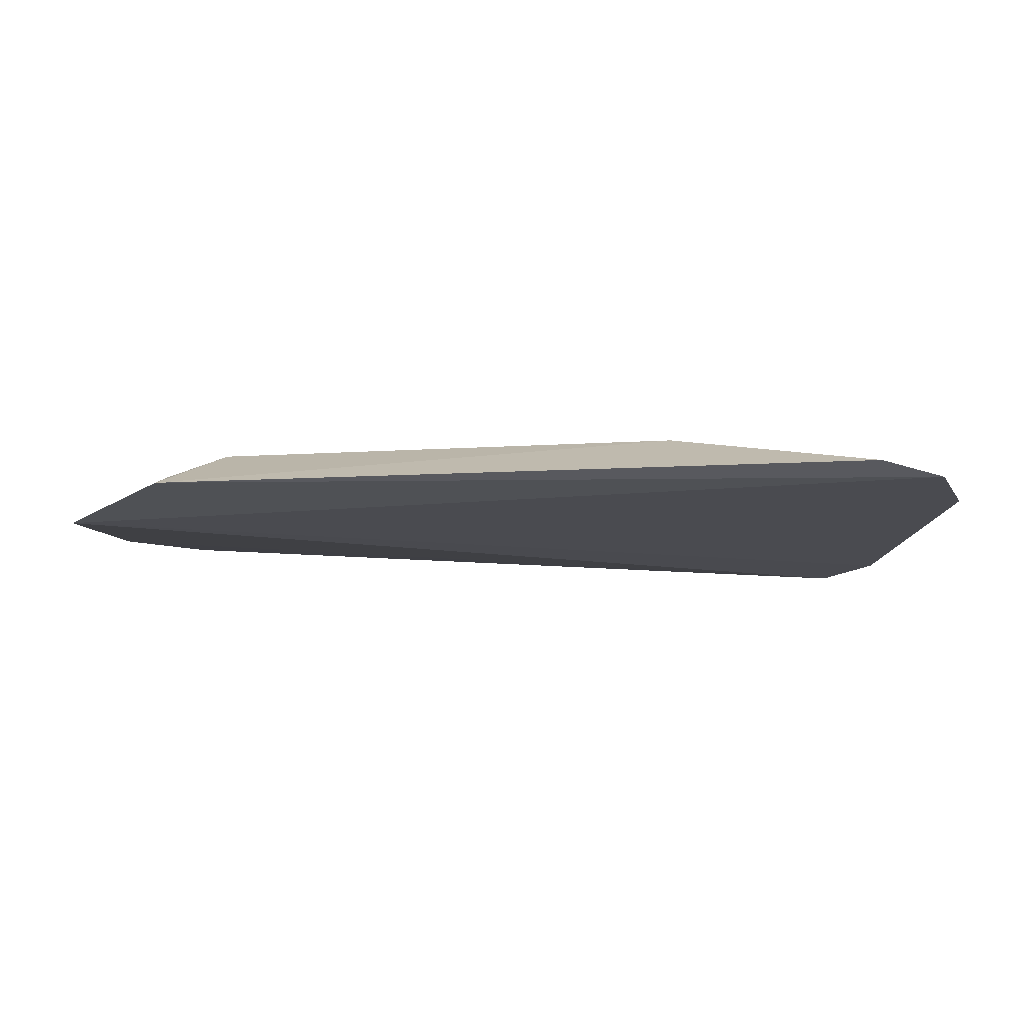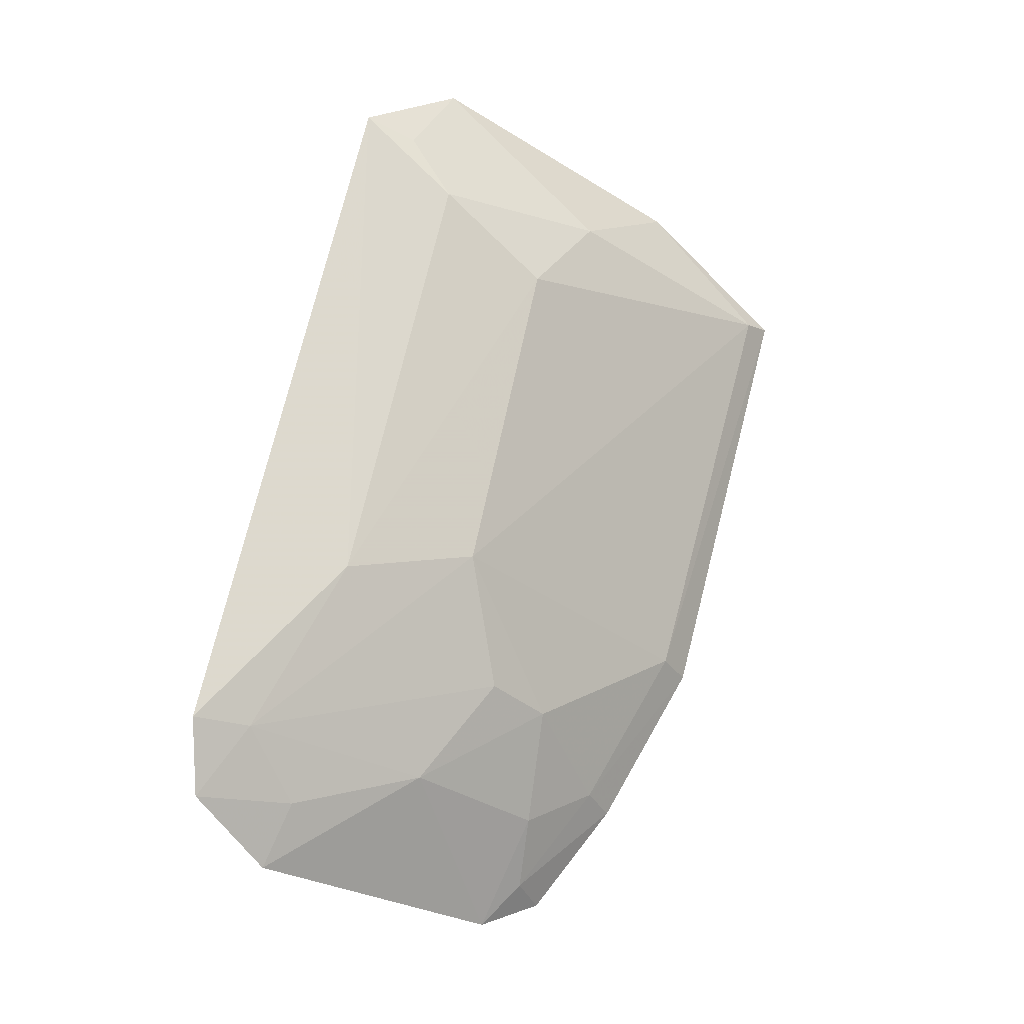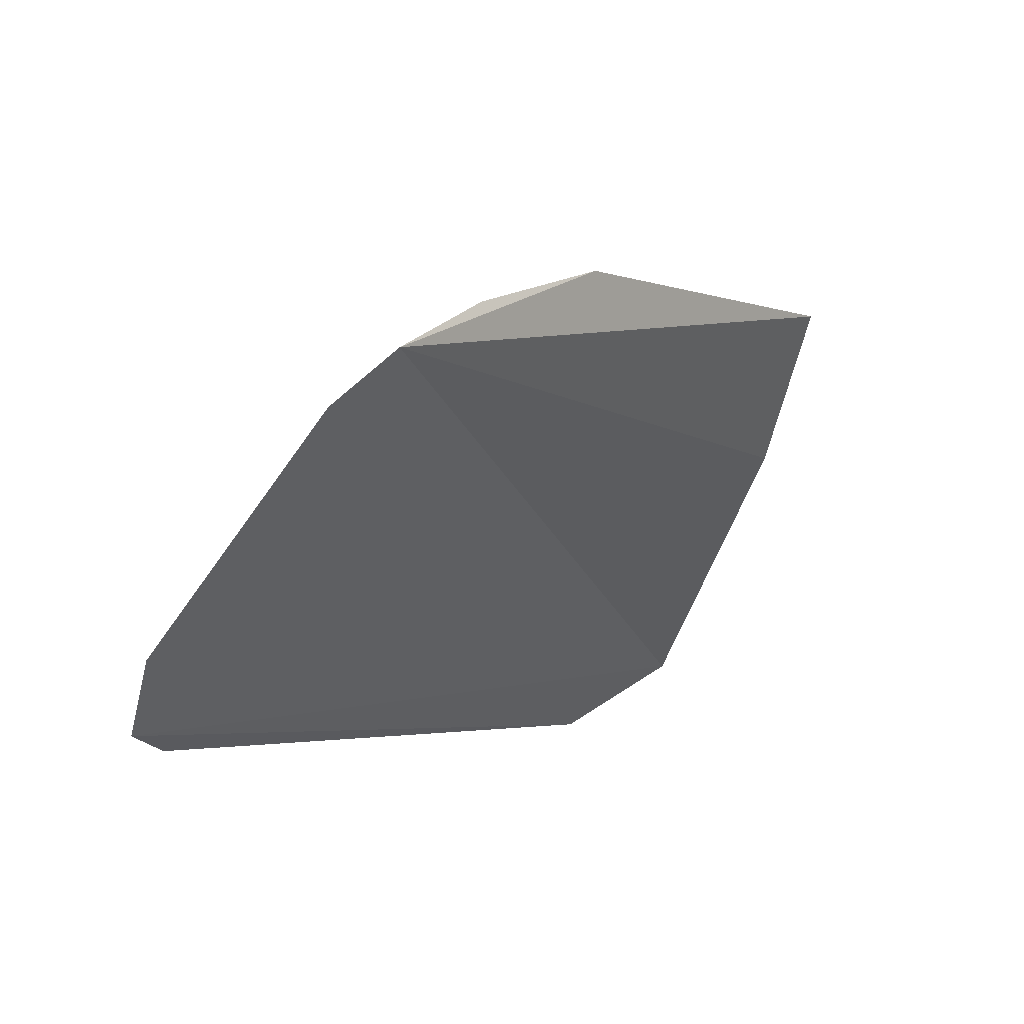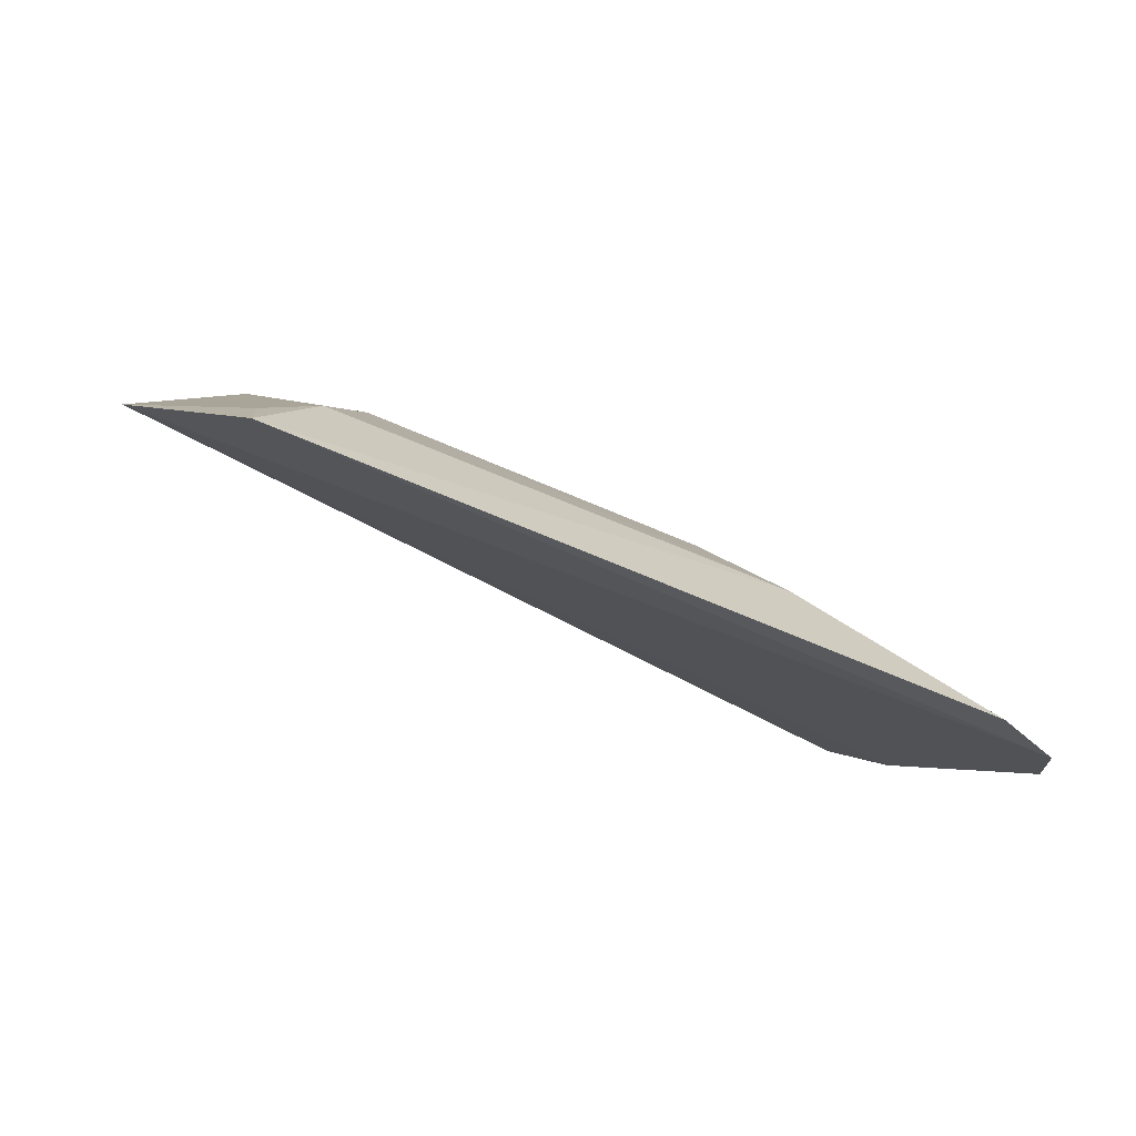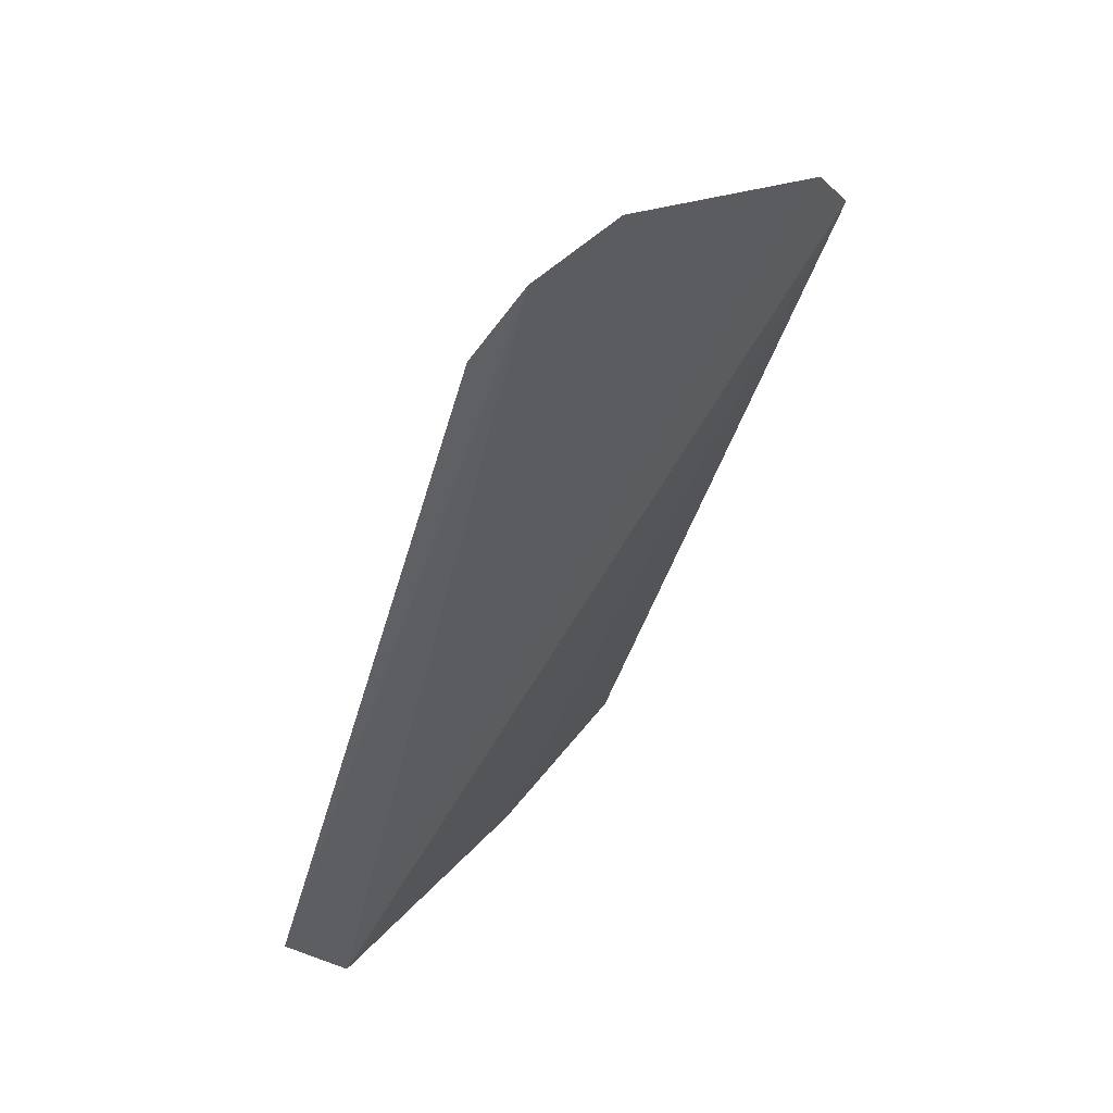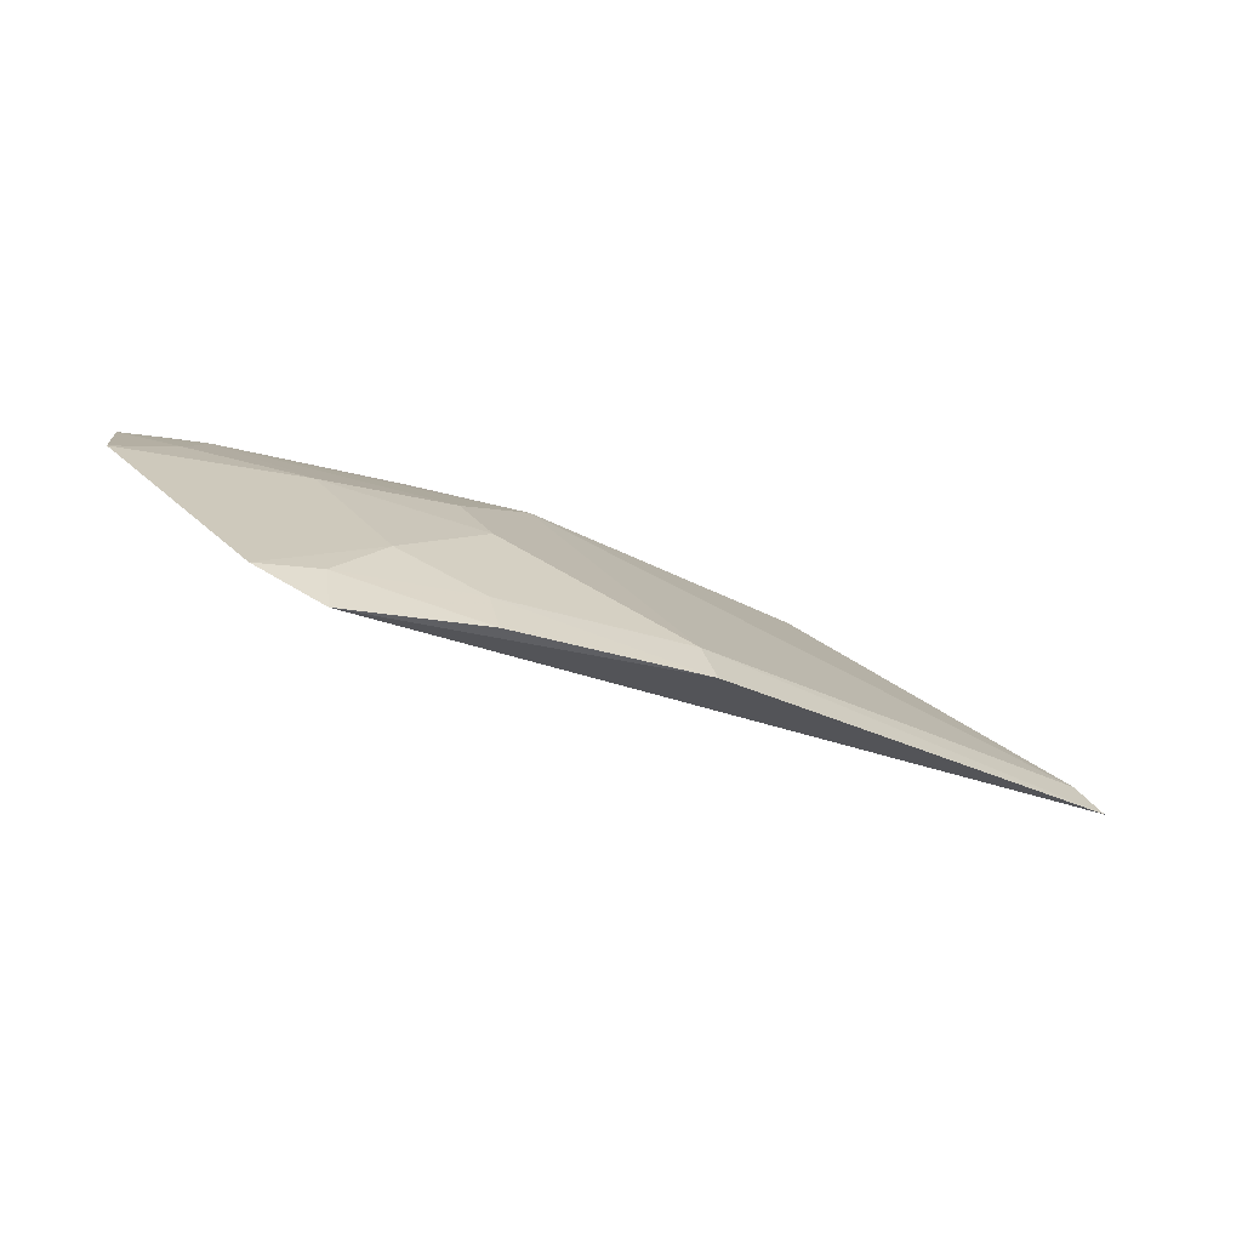
<metadata>
{"format":"obj","ext":"obj","renderer":"f3d","projection":"perspective","resolution":1024,"background":"white","views":[{"elev":27.8,"azim":-4.9,"up":"+Z"},{"elev":68.7,"azim":102.0,"up":"+Z"},{"elev":-4.3,"azim":126.3,"up":"+Y"},{"elev":-55.3,"azim":-25.3,"up":"+Y"},{"elev":-53.4,"azim":73.9,"up":"+Y"},{"elev":-27.6,"azim":138.4,"up":"+Z"}]}
</metadata>
<code>
v -0.162 0.3491 0.1475
v -0.1338 0.3709 0.1238
v -0.1943 0.4164 0.1126
v -0.3374 0.471 0.0639
v -0.3583 0.369 0.1287
v -0.1489 0.4376 0.06353
v -0.15 0.3747 0.1284
v -0.1446 0.3534 0.1401
v -0.3198 0.3767 0.1415
v -0.1669 0.4314 0.08603
v -0.3539 0.4323 0.08878
v -0.1389 0.4245 0.07486
v -0.1641 0.362 0.141
v -0.335 0.351 0.1479
v -0.3065 0.4044 0.1278
v -0.1661 0.4028 0.1141
v -0.2222 0.4658 0.0624
v -0.3318 0.4148 0.1146
v -0.1513 0.4323 0.07474
v -0.3336 0.3637 0.1428
v -0.209 0.3755 0.142
v -0.3342 0.4656 0.07144
v -0.1931 0.4298 0.09948
v -0.1782 0.4519 0.06381
v -0.2233 0.4044 0.1272
v -0.2232 0.4598 0.07175
v -0.18 0.4461 0.07347
f 8 5 2
f 8 2 7
f 11 6 5
f 11 4 6
f 12 2 5
f 12 5 6
f 13 8 7
f 13 1 8
f 14 8 1
f 14 5 8
f 16 7 2
f 16 12 10
f 16 2 12
f 16 13 7
f 16 3 13
f 17 6 4
f 18 11 5
f 18 9 15
f 19 12 6
f 19 10 12
f 20 14 9
f 20 5 14
f 20 18 5
f 20 9 18
f 21 14 1
f 21 9 14
f 21 15 9
f 21 1 13
f 22 18 15
f 22 4 11
f 22 11 18
f 23 16 10
f 23 3 16
f 24 19 6
f 24 6 17
f 25 21 13
f 25 13 3
f 25 15 21
f 25 22 15
f 25 3 23
f 26 17 4
f 26 4 22
f 26 25 23
f 26 22 25
f 27 10 19
f 27 19 24
f 27 23 10
f 27 26 23
f 27 24 17
f 27 17 26

</code>
